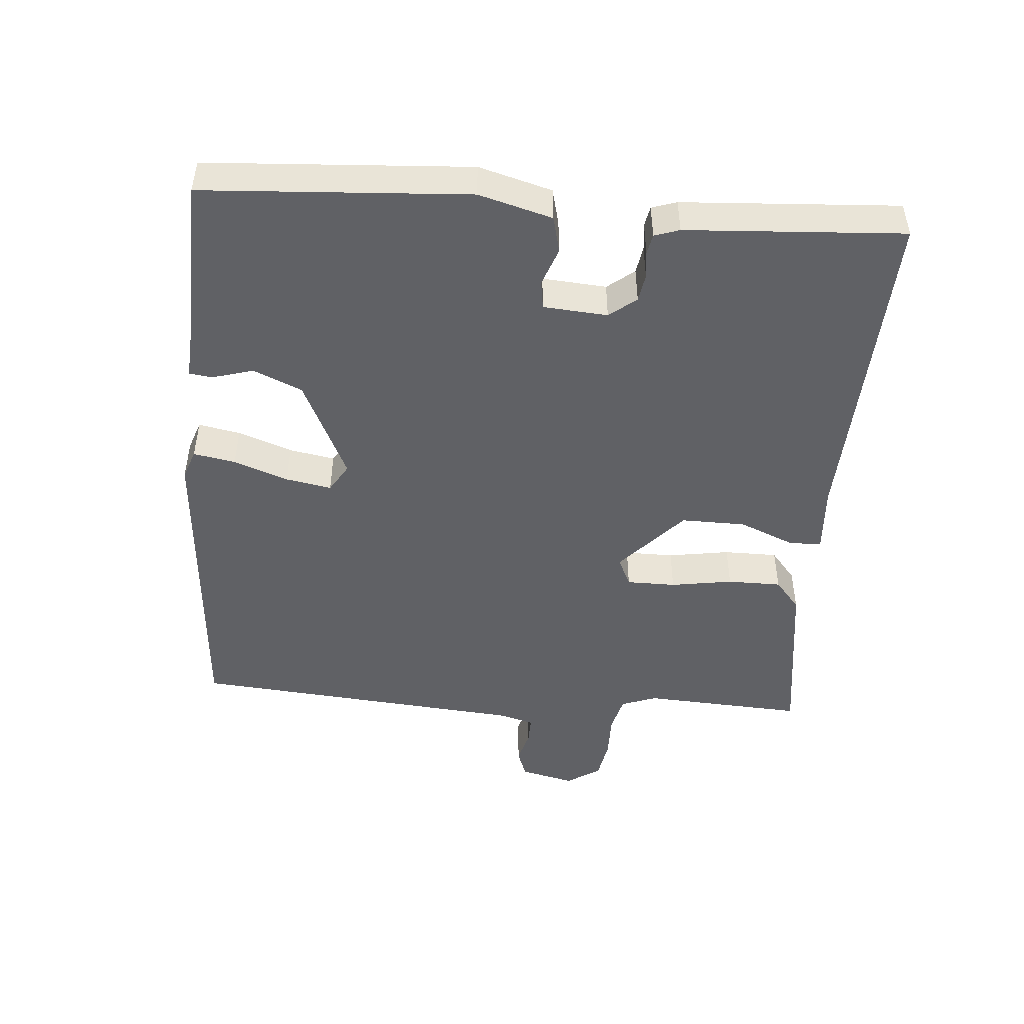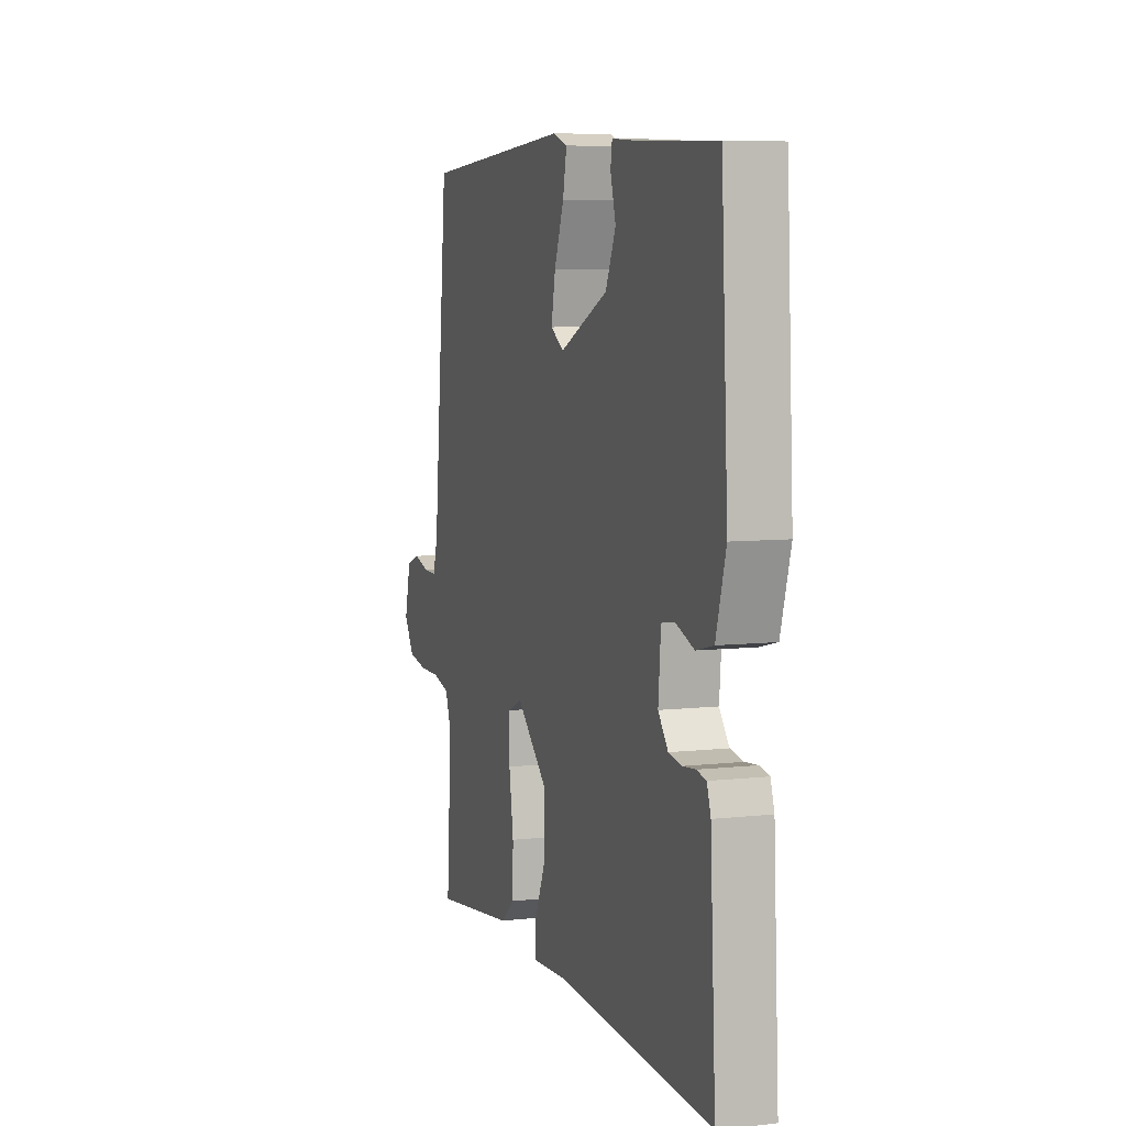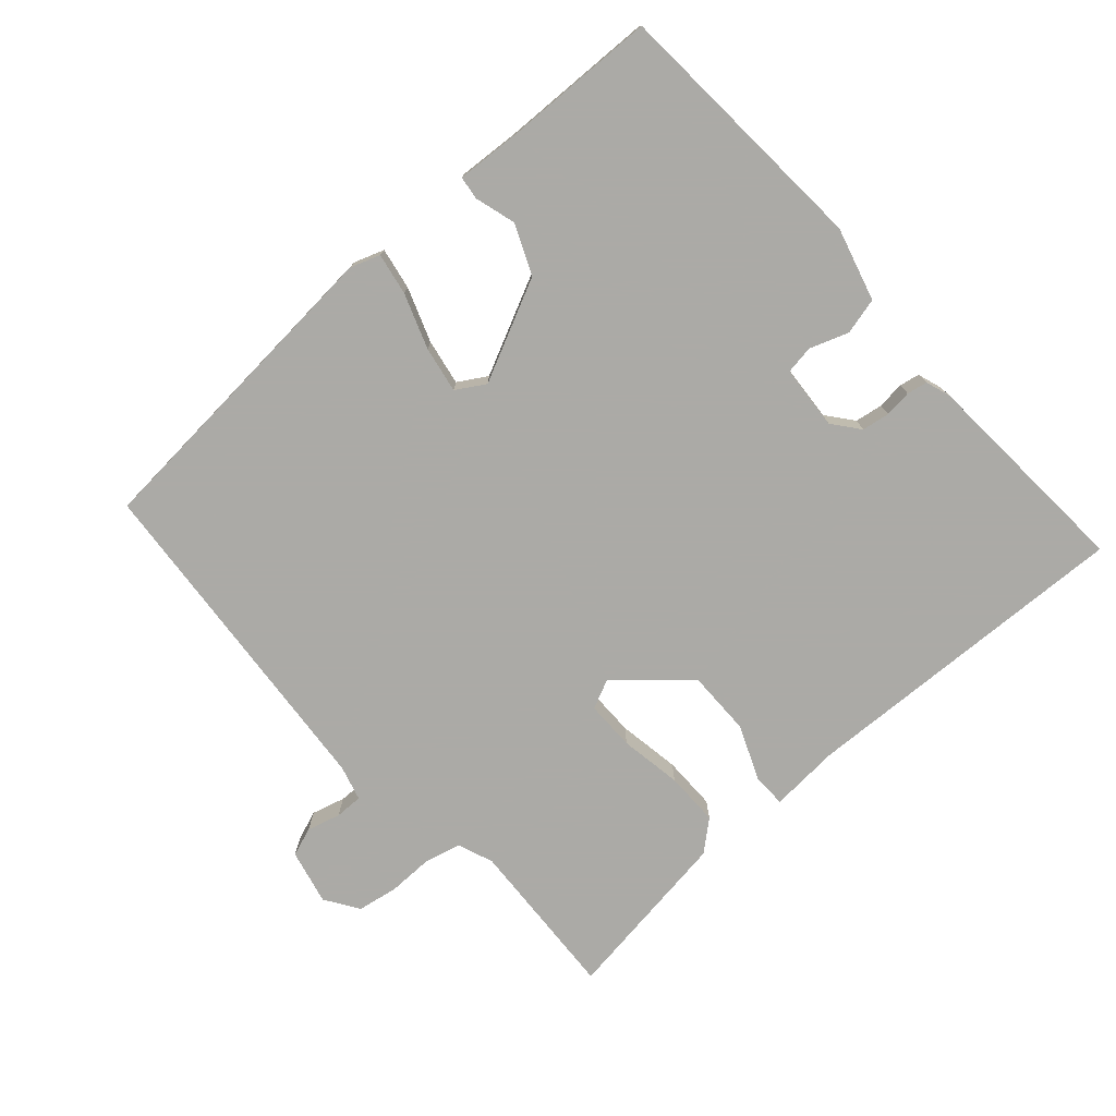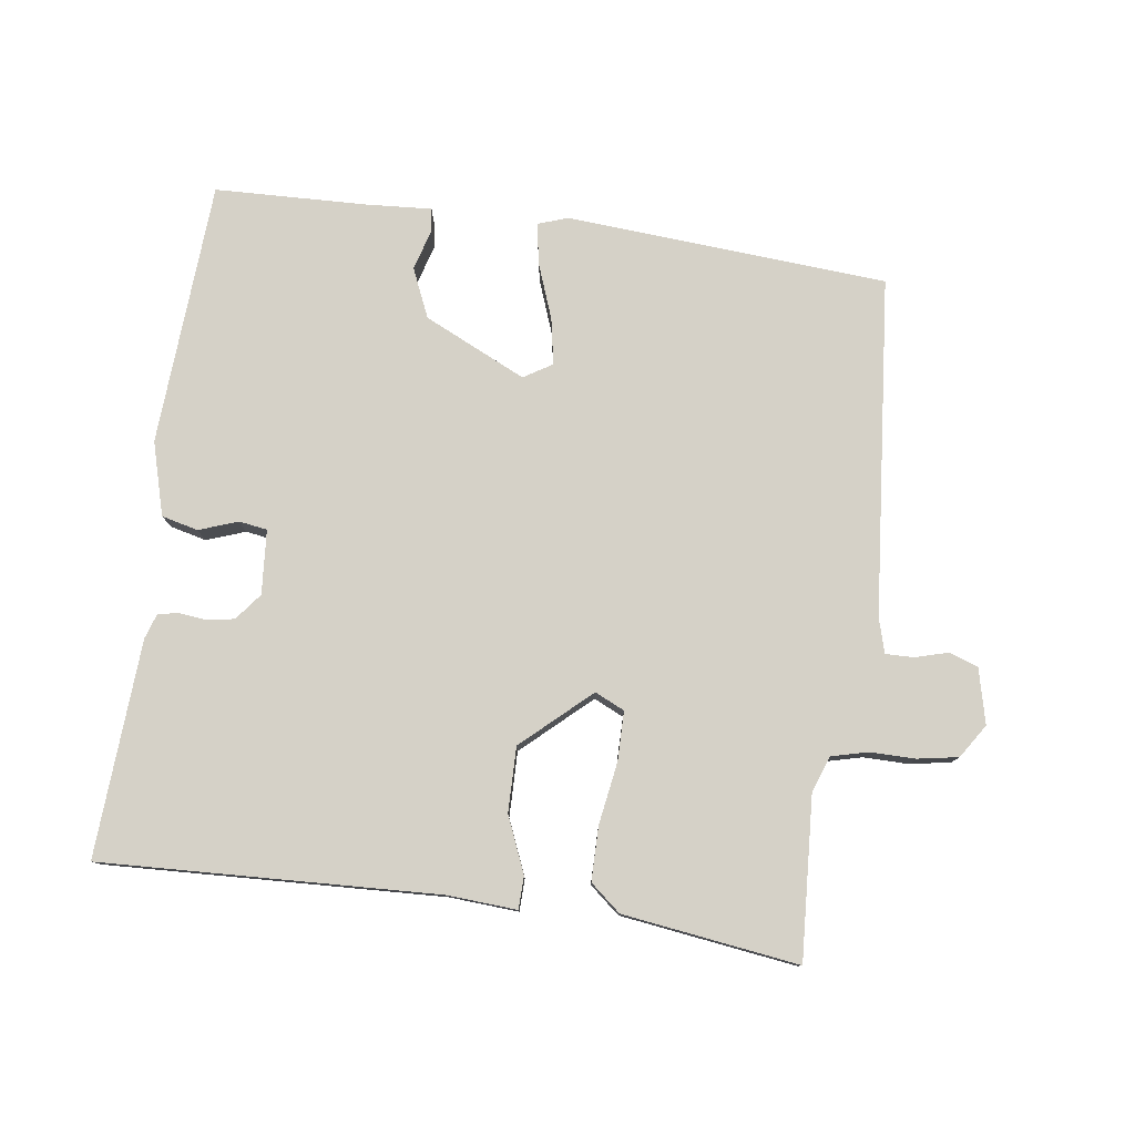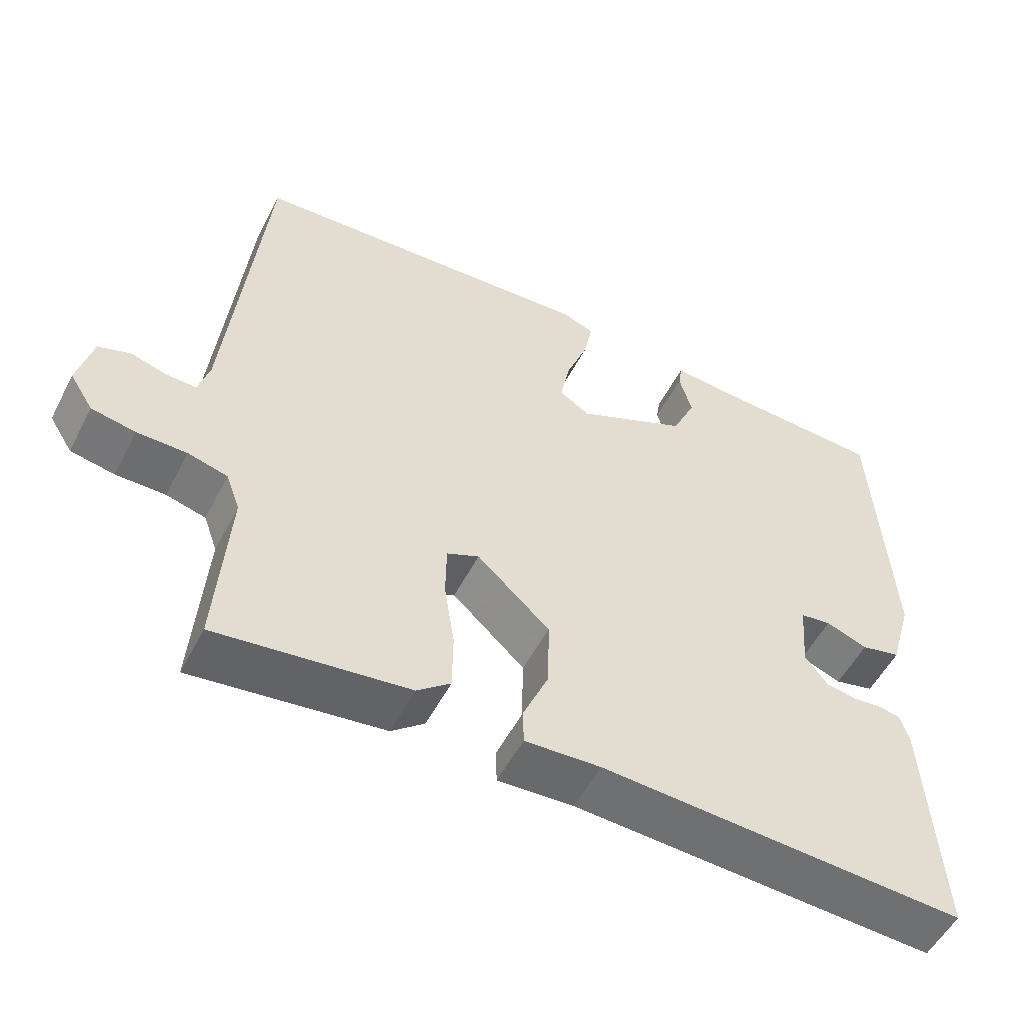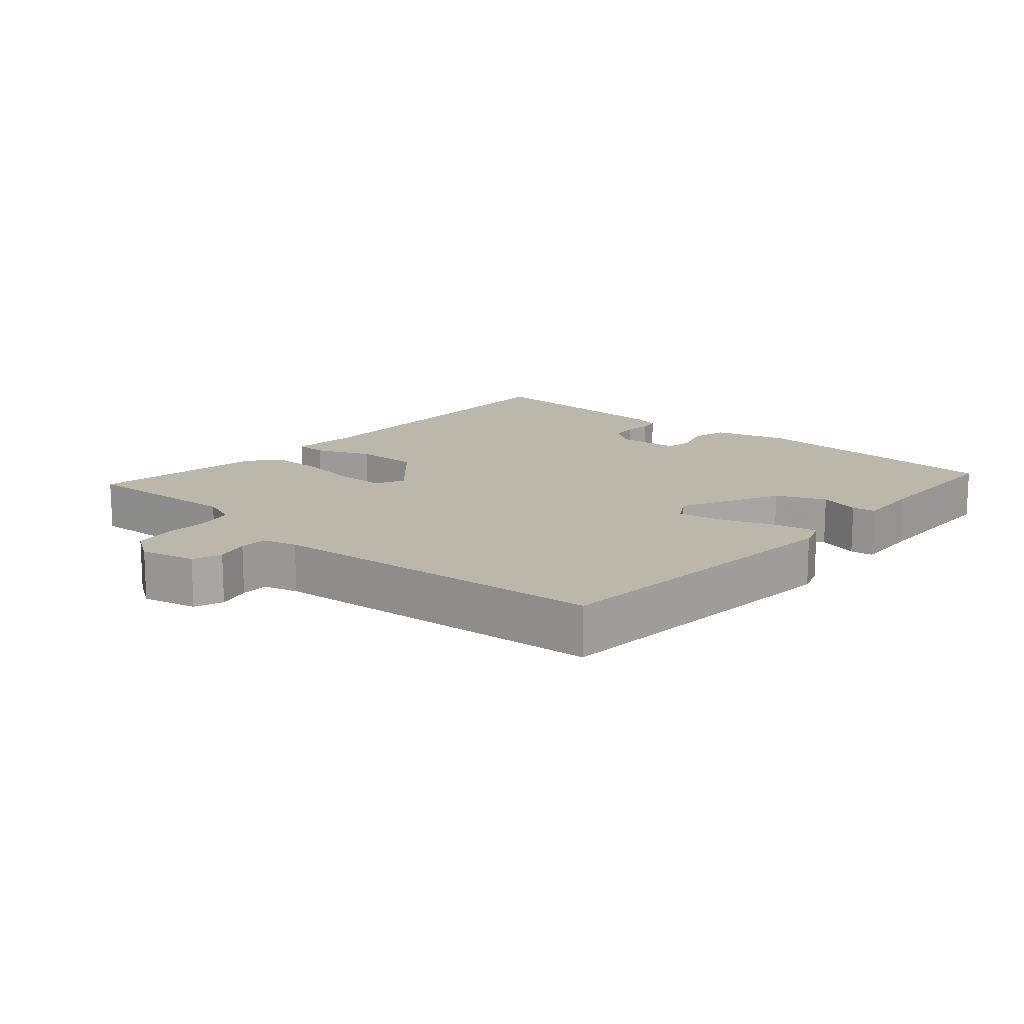
<metadata>
{"format":"obj","ext":"obj","renderer":"f3d","projection":"perspective","resolution":1024,"background":"white","views":[{"elev":-47.6,"azim":85.9,"up":"+Y"},{"elev":6.8,"azim":71.6,"up":"+Z"},{"elev":-75.9,"azim":42.4,"up":"+Y"},{"elev":78.8,"azim":-171.8,"up":"+Y"},{"elev":-53.9,"azim":-27.1,"up":"+Z"},{"elev":14.4,"azim":-48.1,"up":"+Y"}]}
</metadata>
<code>
v -0.5 0.07 0.5
v -0.024 0.07 0.531
v 0.02 0.07 0.515
v 0.008 0.07 0.453
v -0.022 0.07 0.373
v -0.035 0.07 0.305
v 0.007 0.07 0.279
v 0.158 0.07 0.349
v 0.19 0.07 0.421
v 0.173 0.07 0.482
v 0.178 0.07 0.516
v 0.273 0.07 0.509
v 0.5 0.07 0.5
v 0.521 0.07 0.108
v 0.49 0.07 0
v 0.436 0.07 -0.013
v 0.379 0.07 0.008
v 0.337 0.07 0.002
v 0.329 0.07 -0.093
v 0.36 0.07 -0.133
v 0.401 0.07 -0.14
v 0.441 0.07 -0.136
v 0.471 0.07 -0.142
v 0.483 0.07 -0.179
v 0.5 0.07 -0.5
v 0.003 0.07 -0.475
v -0.1 0.07 -0.481
v -0.101 0.07 -0.433
v -0.066 0.07 -0.351
v -0.064 0.07 -0.255
v -0.163 0.07 -0.164
v -0.207 0.07 -0.184
v -0.208 0.07 -0.257
v -0.194 0.07 -0.349
v -0.195 0.07 -0.429
v -0.24 0.07 -0.466
v -0.5 0.07 -0.5
v -0.484 0.07 -0.26
v -0.503 0.07 -0.207
v -0.557 0.07 -0.193
v -0.624 0.07 -0.193
v -0.684 0.07 -0.182
v -0.716 0.07 -0.132
v -0.696 0.07 -0.051
v -0.653 0.07 -0.036
v -0.604 0.07 -0.05
v -0.563 0.07 -0.051
v -0.548 0.07 0
v -0.5 0 0.5
v -0.024 0 0.531
v 0.02 0 0.515
v 0.008 0 0.453
v -0.022 0 0.373
v -0.035 0 0.305
v 0.007 0 0.279
v 0.158 0 0.349
v 0.19 0 0.421
v 0.173 0 0.482
v 0.178 0 0.516
v 0.273 0 0.509
v 0.5 0 0.5
v 0.521 0 0.108
v 0.49 0 0
v 0.436 0 -0.013
v 0.379 0 0.008
v 0.337 0 0.002
v 0.329 0 -0.093
v 0.36 0 -0.133
v 0.401 0 -0.14
v 0.441 0 -0.136
v 0.471 0 -0.142
v 0.483 0 -0.179
v 0.5 0 -0.5
v 0.003 0 -0.475
v -0.1 0 -0.481
v -0.101 0 -0.433
v -0.066 0 -0.351
v -0.064 0 -0.255
v -0.163 0 -0.164
v -0.207 0 -0.184
v -0.208 0 -0.257
v -0.194 0 -0.349
v -0.195 0 -0.429
v -0.24 0 -0.466
v -0.5 0 -0.5
v -0.484 0 -0.26
v -0.503 0 -0.207
v -0.557 0 -0.193
v -0.624 0 -0.193
v -0.684 0 -0.182
v -0.716 0 -0.132
v -0.696 0 -0.051
v -0.653 0 -0.036
v -0.604 0 -0.05
v -0.563 0 -0.051
v -0.548 0 0
f 44 45 46
f 43 44 46
f 42 43 46
f 41 42 46
f 40 41 46
f 39 40 46 47
f 36 37 38
f 35 36 38
f 34 35 38
f 33 34 38
f 32 33 38 39
f 39 47 48
f 32 39 48
f 31 32 48
f 26 27 28 29
f 26 29 30
f 25 26 30
f 24 25 30
f 23 24 30
f 22 23 30
f 21 22 30
f 20 21 30 31
f 15 16 17
f 14 15 17
f 13 14 17
f 12 13 17
f 12 17 18
f 11 12 18
f 10 11 18
f 9 10 18
f 8 9 18 19
f 3 4 5
f 2 3 5
f 1 2 5
f 48 1 5
f 48 5 6
f 48 6 7
f 31 48 7
f 20 31 7
f 19 20 7
f 7 8 19
f 94 93 92
f 94 92 91
f 94 91 90
f 94 90 89
f 94 89 88
f 95 94 88 87
f 86 85 84
f 86 84 83
f 86 83 82
f 86 82 81
f 87 86 81 80
f 96 95 87
f 96 87 80
f 96 80 79
f 77 76 75 74
f 78 77 74
f 78 74 73
f 78 73 72
f 78 72 71
f 78 71 70
f 78 70 69
f 79 78 69 68
f 65 64 63
f 65 63 62
f 65 62 61
f 65 61 60
f 66 65 60
f 66 60 59
f 66 59 58
f 66 58 57
f 67 66 57 56
f 53 52 51
f 53 51 50
f 53 50 49
f 53 49 96
f 54 53 96
f 55 54 96
f 55 96 79
f 55 79 68
f 55 68 67
f 67 56 55
f 1 49 50 2
f 2 50 51 3
f 3 51 52 4
f 4 52 53 5
f 5 53 54 6
f 6 54 55 7
f 7 55 56 8
f 8 56 57 9
f 9 57 58 10
f 10 58 59 11
f 11 59 60 12
f 12 60 61 13
f 13 61 62 14
f 14 62 63 15
f 15 63 64 16
f 16 64 65 17
f 17 65 66 18
f 18 66 67 19
f 19 67 68 20
f 20 68 69 21
f 21 69 70 22
f 22 70 71 23
f 23 71 72 24
f 24 72 73 25
f 25 73 74 26
f 26 74 75 27
f 27 75 76 28
f 28 76 77 29
f 29 77 78 30
f 30 78 79 31
f 31 79 80 32
f 32 80 81 33
f 33 81 82 34
f 34 82 83 35
f 35 83 84 36
f 36 84 85 37
f 37 85 86 38
f 38 86 87 39
f 39 87 88 40
f 40 88 89 41
f 41 89 90 42
f 42 90 91 43
f 43 91 92 44
f 44 92 93 45
f 45 93 94 46
f 46 94 95 47
f 47 95 96 48
f 48 96 49 1

</code>
